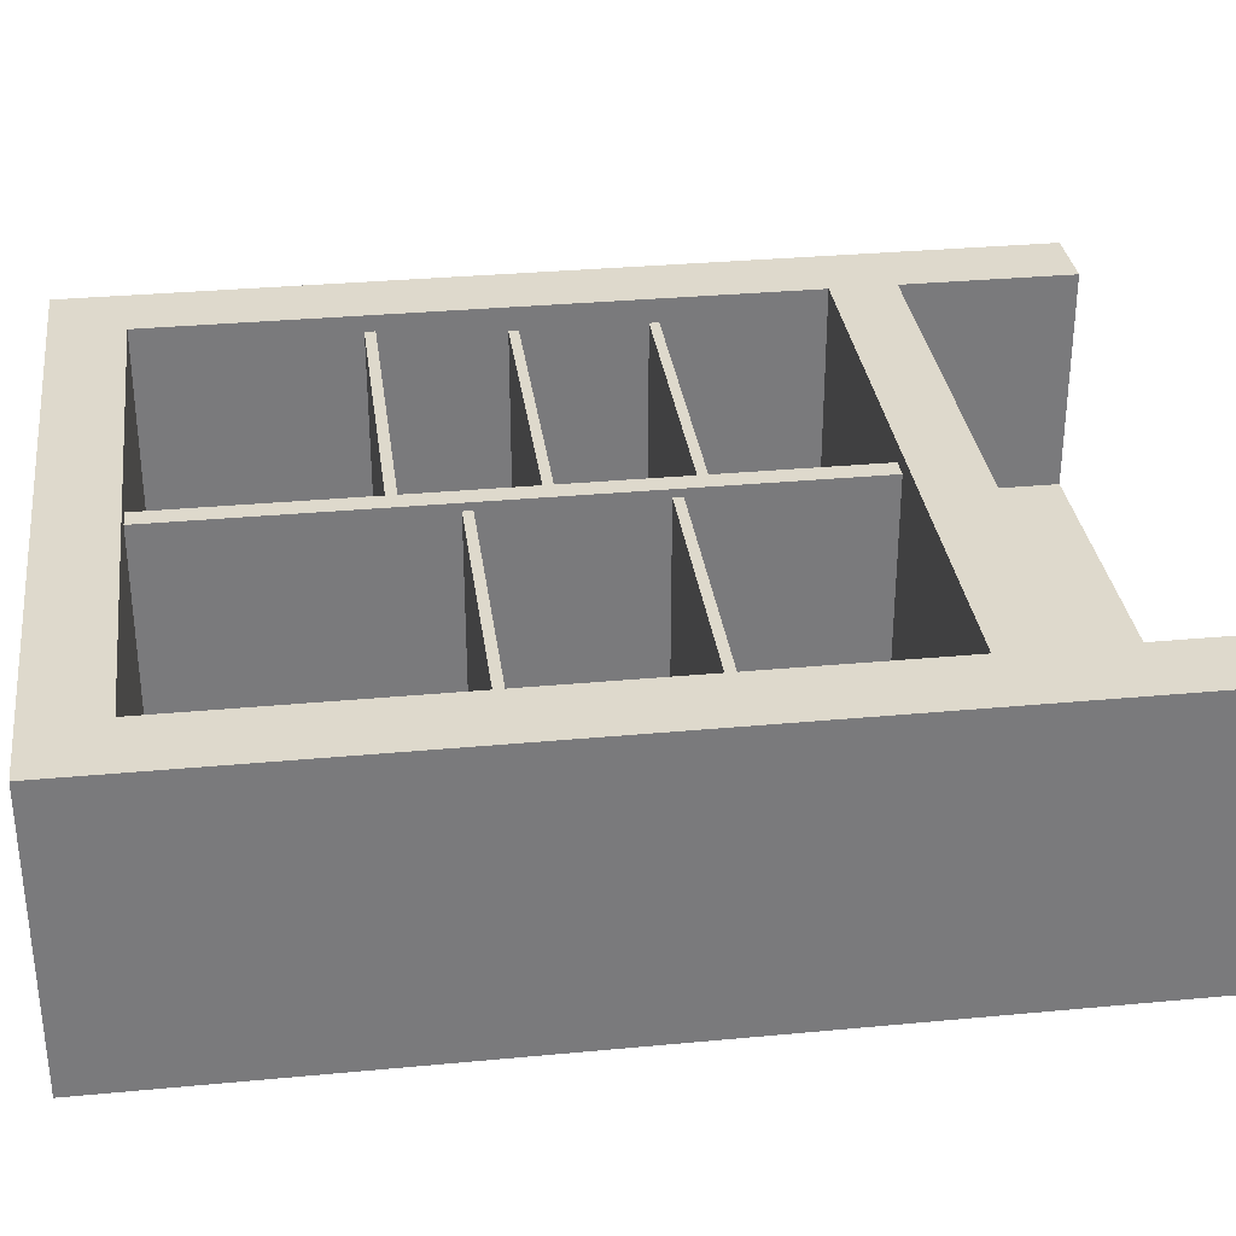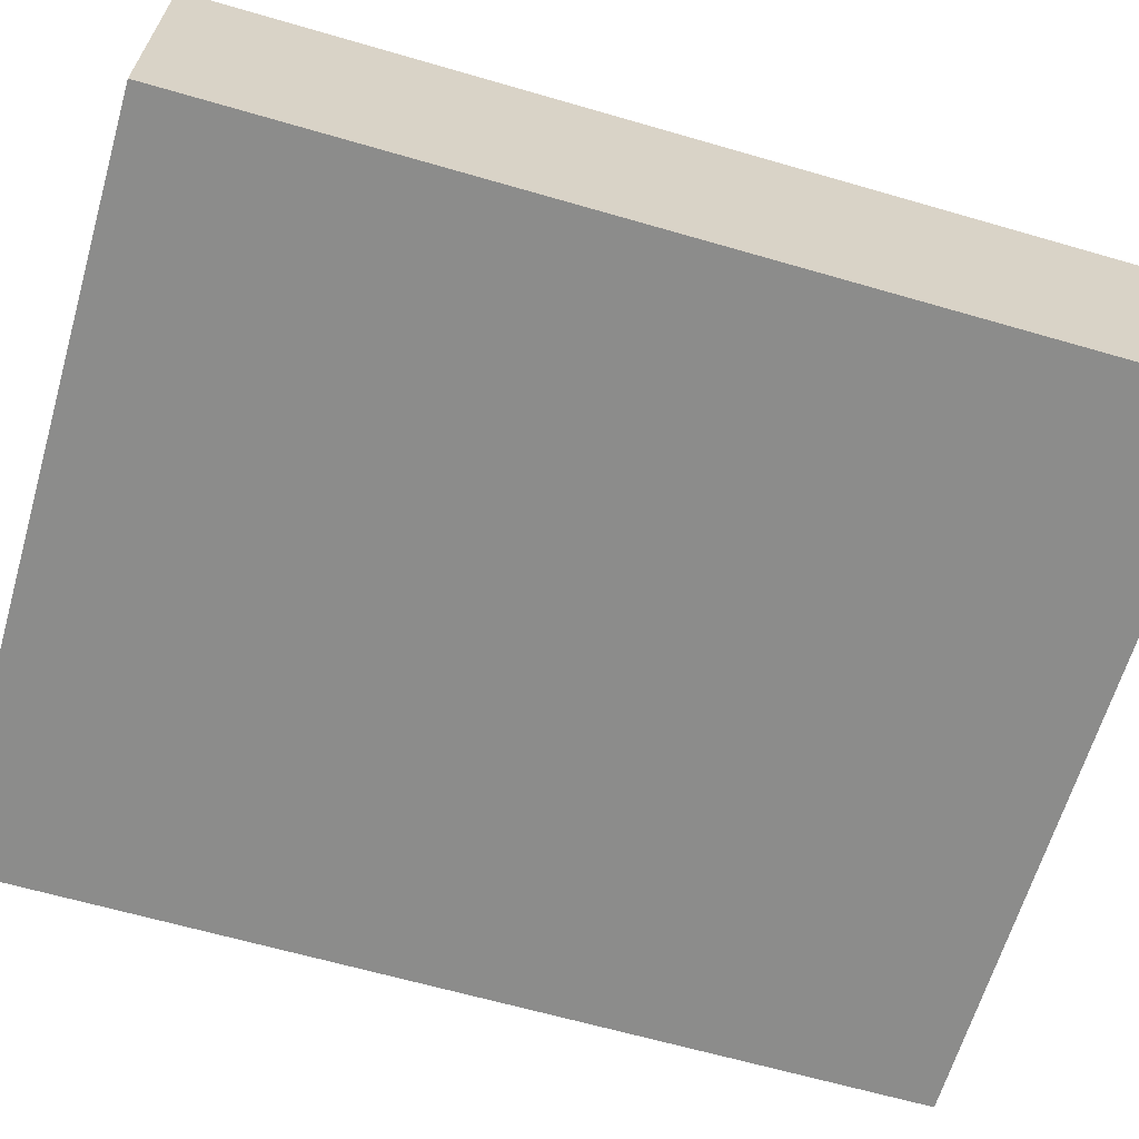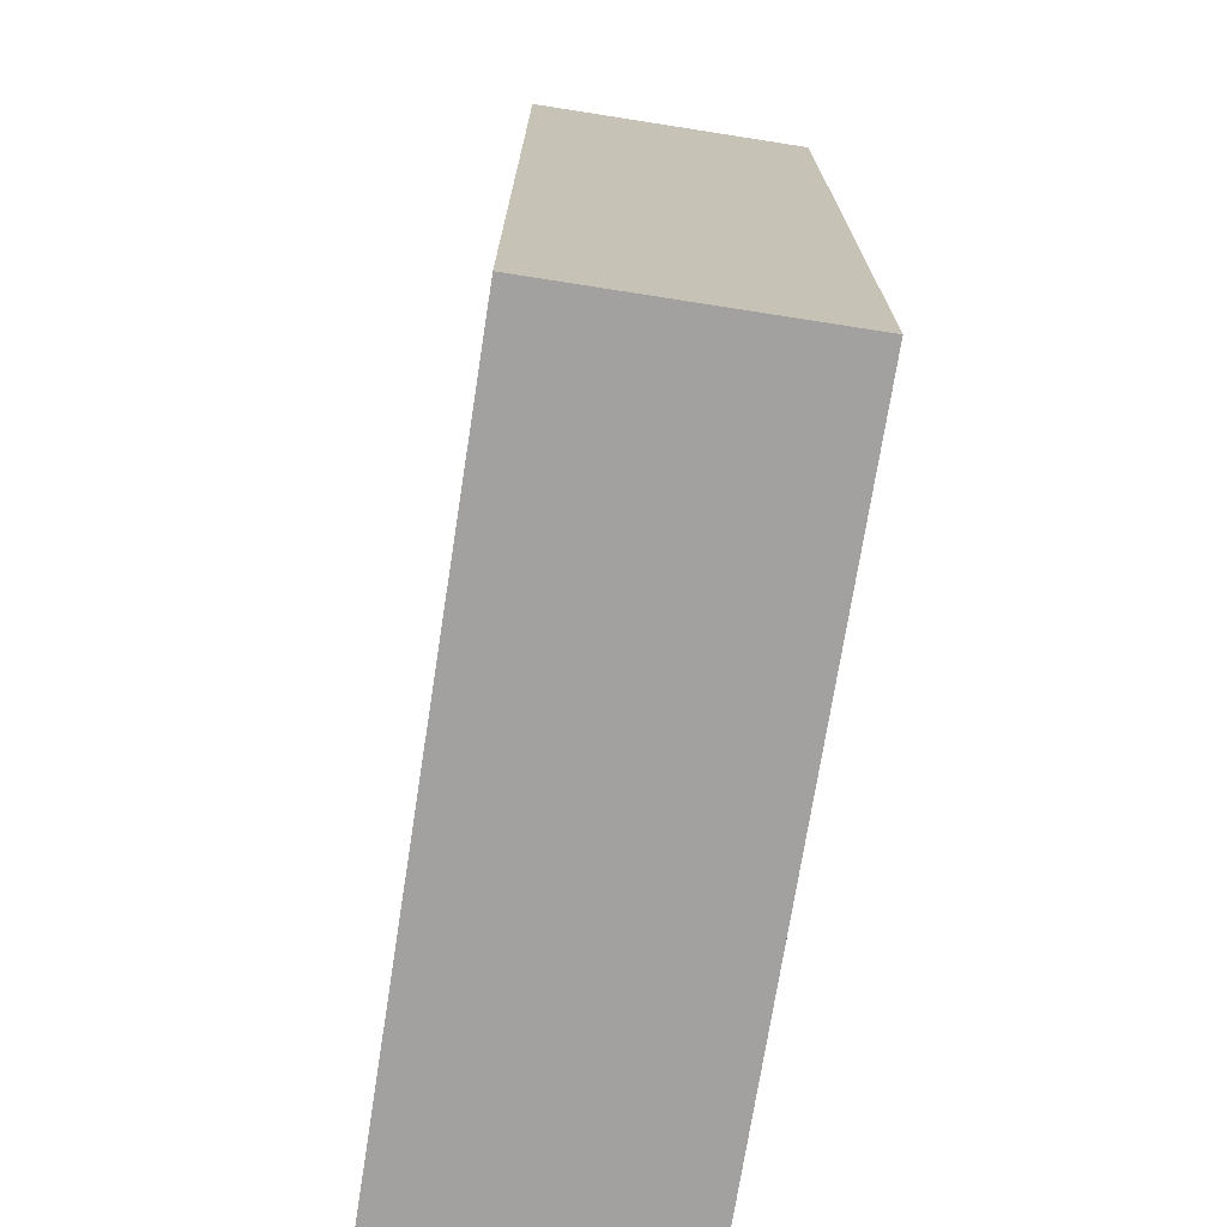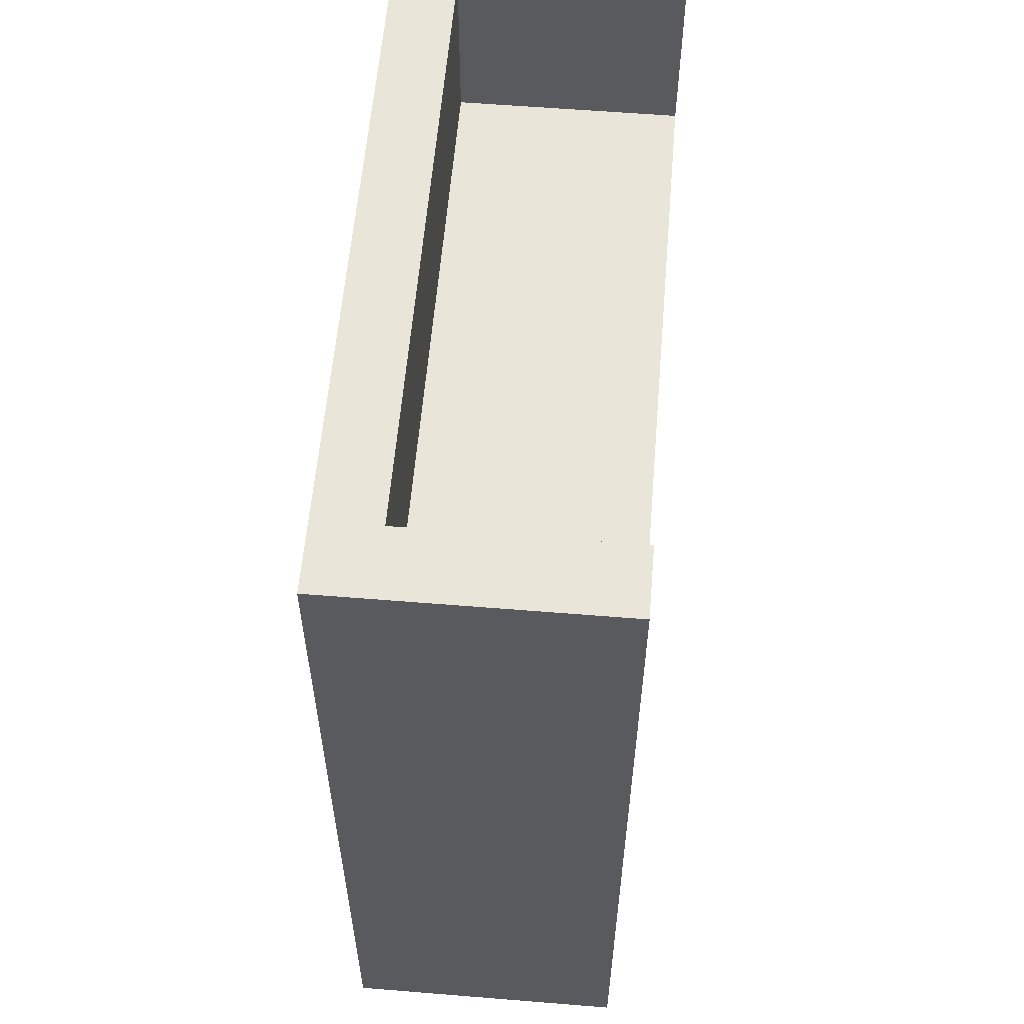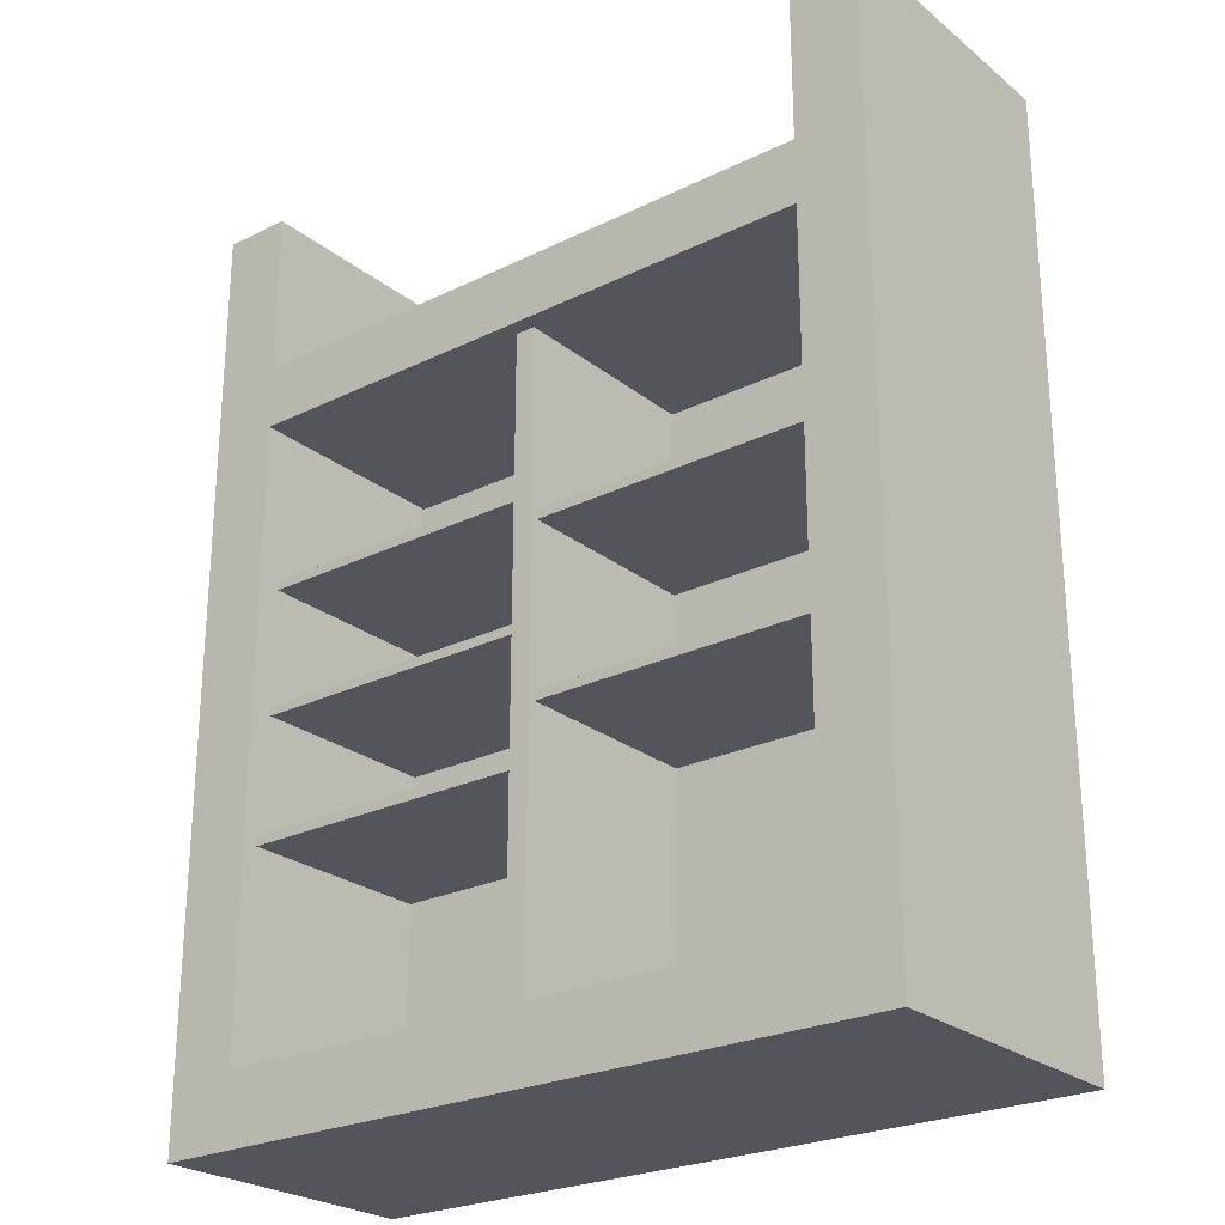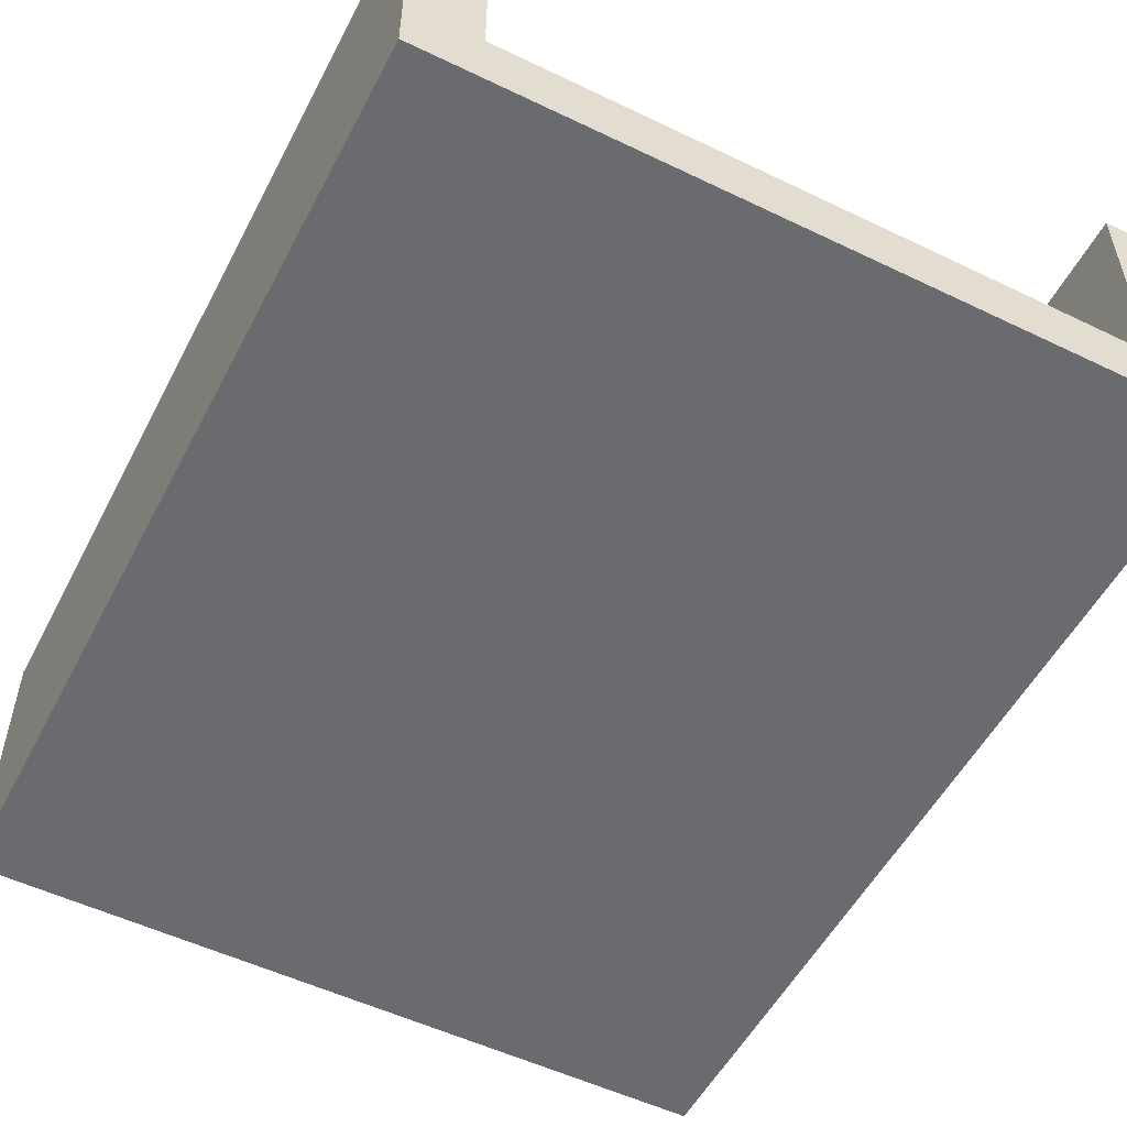
<metadata>
{"format":"obj","ext":"obj","renderer":"f3d","projection":"perspective","resolution":1024,"background":"white","views":[{"elev":32.2,"azim":82.5,"up":"+Z"},{"elev":-64.1,"azim":73.7,"up":"+Z"},{"elev":-72.3,"azim":-98.9,"up":"+Y"},{"elev":58.5,"azim":-85.2,"up":"+Y"},{"elev":-25.0,"azim":38.4,"up":"+Y"},{"elev":-53.4,"azim":152.8,"up":"+Z"}]}
</metadata>
<code>
v -3.536 143.4 91.59
v -108 143.4 91.59
v -108 146.7 91.59
v -3.536 146.7 91.59
v -108 146.7 22.37
v -3.536 146.7 22.37
v -3.536 143.4 22.37
v -108 143.4 22.37
v -3.536 188.4 91.59
v -108 188.4 91.59
v -108 191.7 91.59
v -3.536 191.7 91.59
v -108 191.7 22.37
v -3.536 191.7 22.37
v -3.536 188.4 22.37
v -108 188.4 22.37
v 3.536 179.4 91.59
v 108 179.4 91.59
v 108 182.7 91.59
v 3.536 182.7 91.59
v 108 182.7 22.37
v 3.536 182.7 22.37
v 3.536 179.4 22.37
v 108 179.4 22.37
v 3.536 119.2 91.59
v 108 119.2 91.59
v 3.536 122.5 91.59
v 108 122.5 91.59
v 3.536 122.5 22.37
v 108 122.5 22.37
v 3.536 119.2 22.37
v 108 119.2 22.37
v -108 97.96 94.33
v -3.536 97.96 94.33
v -108 101.5 94.33
v -3.536 101.5 94.33
v -108 101.5 22.37
v -3.536 101.5 22.37
v -108 97.96 22.37
v -3.536 97.96 22.37
v -3.536 24.69 94.33
v 3.536 24.69 94.33
v -3.536 246.2 94.33
v 3.536 246.2 94.33
v -3.536 246.2 22.37
v 3.536 246.2 22.37
v -3.536 24.69 22.37
v 3.536 24.69 22.37
v 0 158.7 22.37
v 0 24.69 22.37
v 108 24.69 22.37
v 108 158.7 22.37
v -108 158.7 22.37
v -108 24.69 22.37
v 108 246.2 22.37
v 0 246.2 22.37
v -108 246.2 22.37
v -0 268.7 22.37
v 108 268.7 100
v 108 268.7 22.37
v 0 268.7 100
v -108 268.7 22.37
v -108 268.7 100
v -0 328.4 22.37
v -108 328.4 22.37
v 108 328.4 22.37
v 108 328.4 100
v -108 328.4 100
v 132.4 0 100
v 0 0 100
v 132.4 158.7 100
v 132.4 158.7 0
v 0 158.7 0
v 132.4 0 0
v 0 0 0
v -132.4 0 100
v -132.4 158.7 100
v -132.4 158.7 0
v -132.4 0 0
v 132.4 328.4 100
v 132.4 328.4 0
v 0 328.4 0
v -132.4 328.4 100
v -132.4 328.4 0
v 108 0 100
v 108 0 0
v 108 158.7 0
v 108 328.4 0
v 108 158.7 100
v -108 158.7 100
v -108 328.4 0
v -108 158.7 0
v -108 0 0
v -108 0 100
v 132.4 268.7 100
v 132.4 272.9 0
v 108 272.9 0
v 0 272.9 0
v -108 272.9 0
v -132.4 272.9 0
v -132.4 268.7 100
v -108 24.69 100
v -132.4 24.69 100
v -132.4 24.69 0
v -108 24.69 0
v 0 24.69 0
v 108 24.69 0
v 132.4 24.69 0
v 132.4 24.69 100
v 108 24.69 100
v 0 24.69 100
v 0 246.2 100
v 108 246.2 100
v 132.4 246.2 100
v 132.4 246.2 0
v 108 246.2 0
v 0 246.2 0
v -108 246.2 0
v -132.4 246.2 0
v -132.4 246.2 100
v -108 246.2 100
f 1 4 3 2
f 4 6 5 3
f 7 1 2 8
f 2 3 5 8
f 7 6 4 1
f 9 12 11 10
f 12 14 13 11
f 15 9 10 16
f 10 11 13 16
f 15 14 12 9
f 17 18 19 20
f 20 19 21 22
f 23 24 18 17
f 18 24 21 19
f 23 17 20 22
f 25 26 28 27
f 27 28 30 29
f 31 32 26 25
f 26 32 30 28
f 31 25 27 29
f 33 34 36 35
f 35 36 38 37
f 39 40 34 33
f 34 40 38 36
f 39 33 35 37
f 41 42 44 43
f 42 48 46 44
f 47 41 43 45
f 50 51 52 49
f 53 54 50 49
f 52 55 56 49
f 56 57 53 49
f 59 60 58 61
f 62 63 61 58
f 64 65 62 58
f 60 66 64 58
f 60 59 67 66
f 63 62 65 68
f 69 109 110 85
f 108 74 86 107
f 86 74 69 85
f 74 108 109 69
f 76 94 102 103
f 104 105 93 79
f 79 93 94 76
f 104 79 76 103
f 80 67 59 95
f 96 97 88 81
f 81 88 66
f 96 81 80 95
f 83 101 63 68
f 100 84 91 99
f 84 65 91
f 84 100 101 83
f 75 86 85 70
f 107 86 75 106
f 88 97 98 82
f 64 66 88 82
f 85 110 111 70
f 91 65 64 82
f 99 91 82 98
f 93 105 106 75
f 93 75 70 94
f 111 102 94 70
f 113 59 61 112
f 95 59 113 114
f 115 96 95 114
f 115 116 97 96
f 98 97 116 117
f 118 99 98 117
f 119 100 99 118
f 100 119 120 101
f 63 101 120 121
f 61 63 121 112
f 65 84 83 68
f 81 66 67 80
f 103 102 90 77
f 78 104 103 77
f 78 92 105 104
f 106 105 92 73
f 87 107 106 73
f 72 108 107 87
f 109 108 72 71
f 110 109 71 89
f 114 113 89 71
f 72 115 114 71
f 72 87 116 115
f 117 116 87 73
f 92 118 117 73
f 78 119 118 92
f 120 119 78 77
f 121 120 77 90
f 50 54 102 111
f 54 53 90 102
f 53 57 121 90
f 57 56 112 121
f 56 55 113 112
f 55 52 89 113
f 52 51 110 89
f 51 50 111 110

</code>
